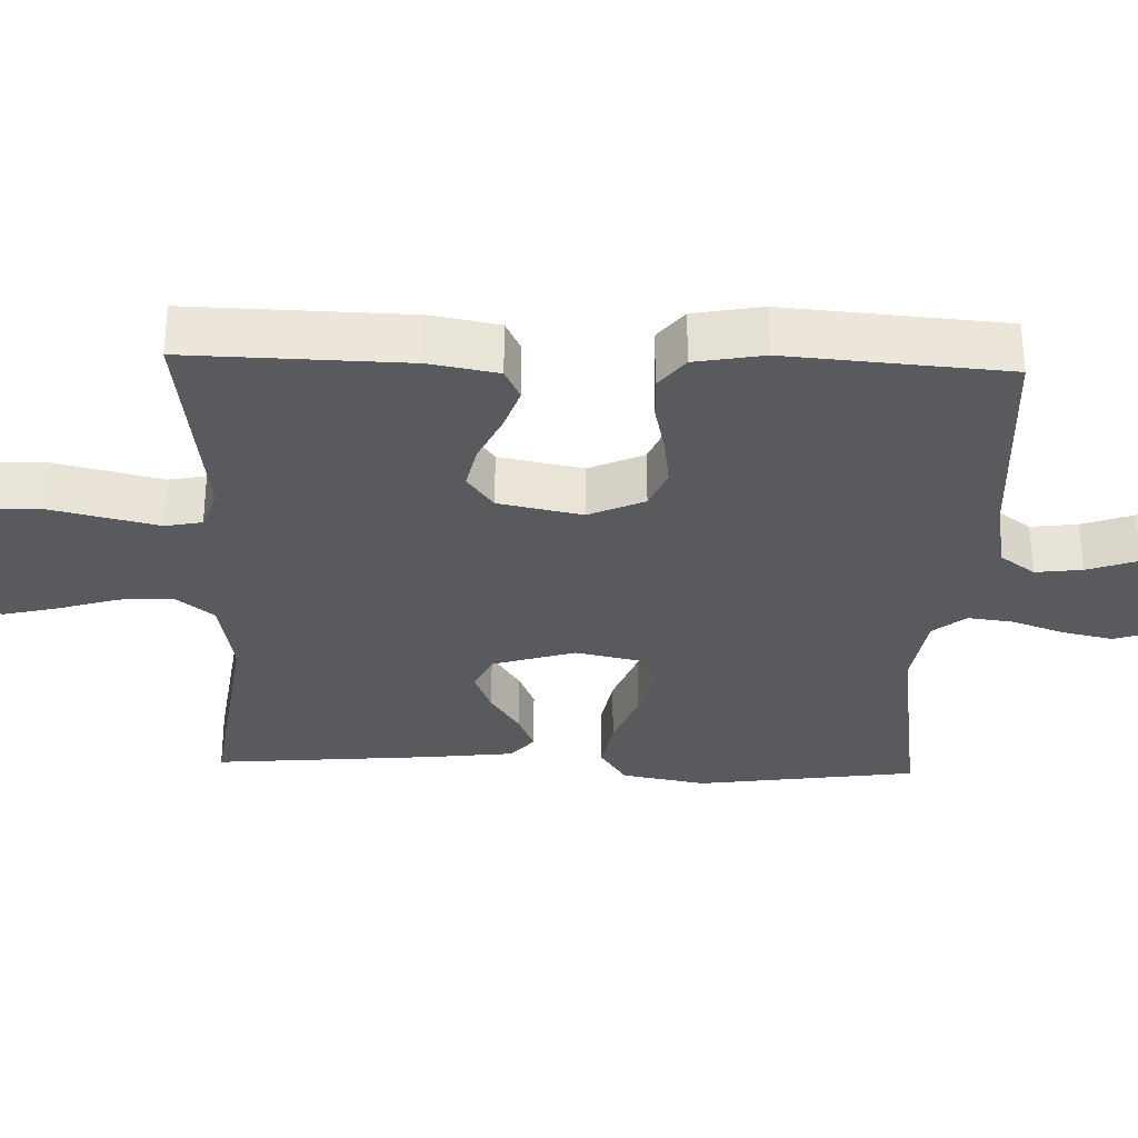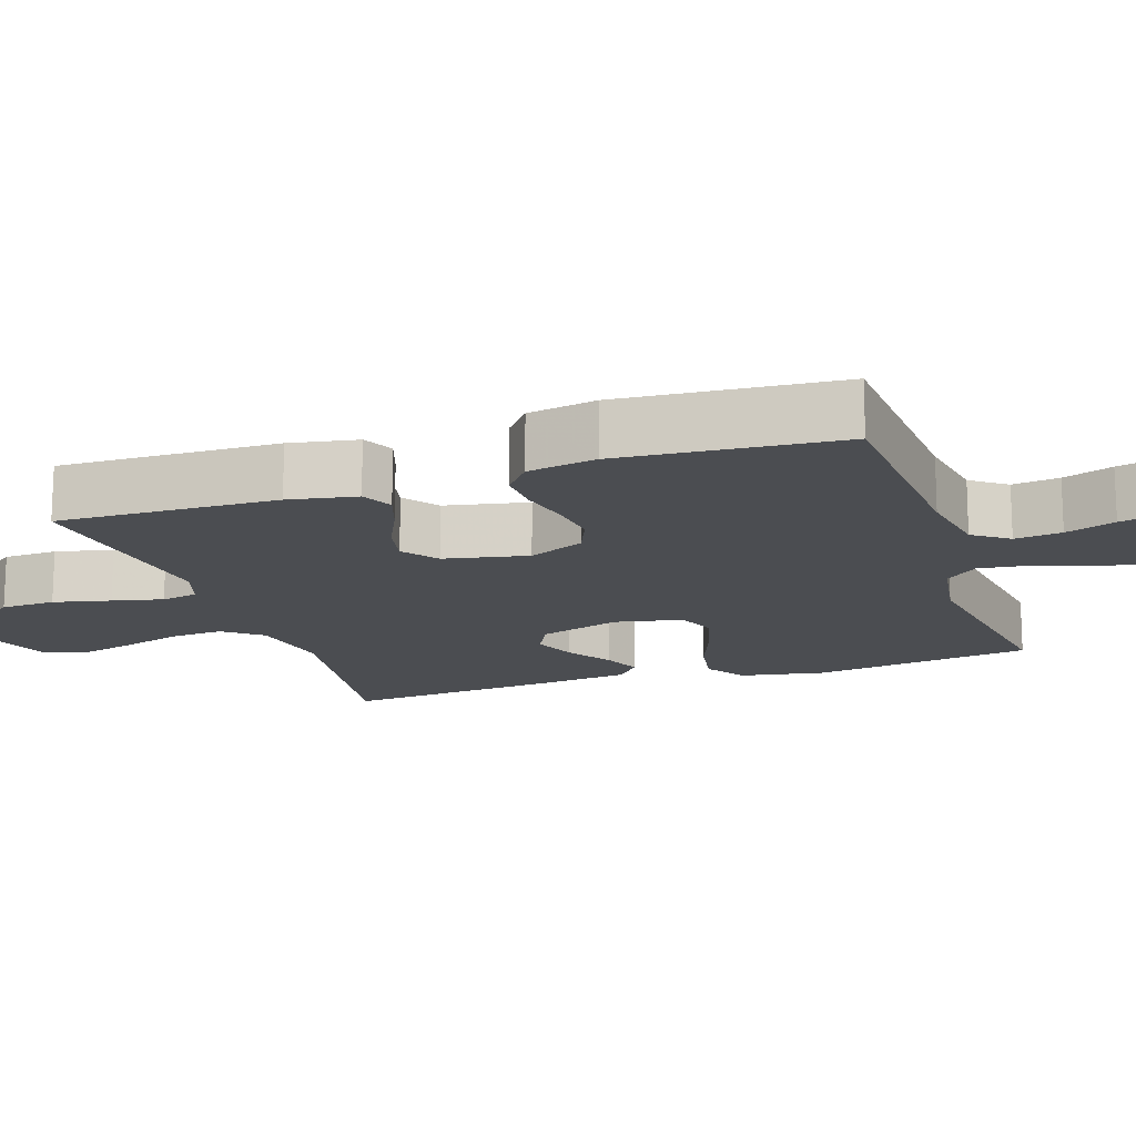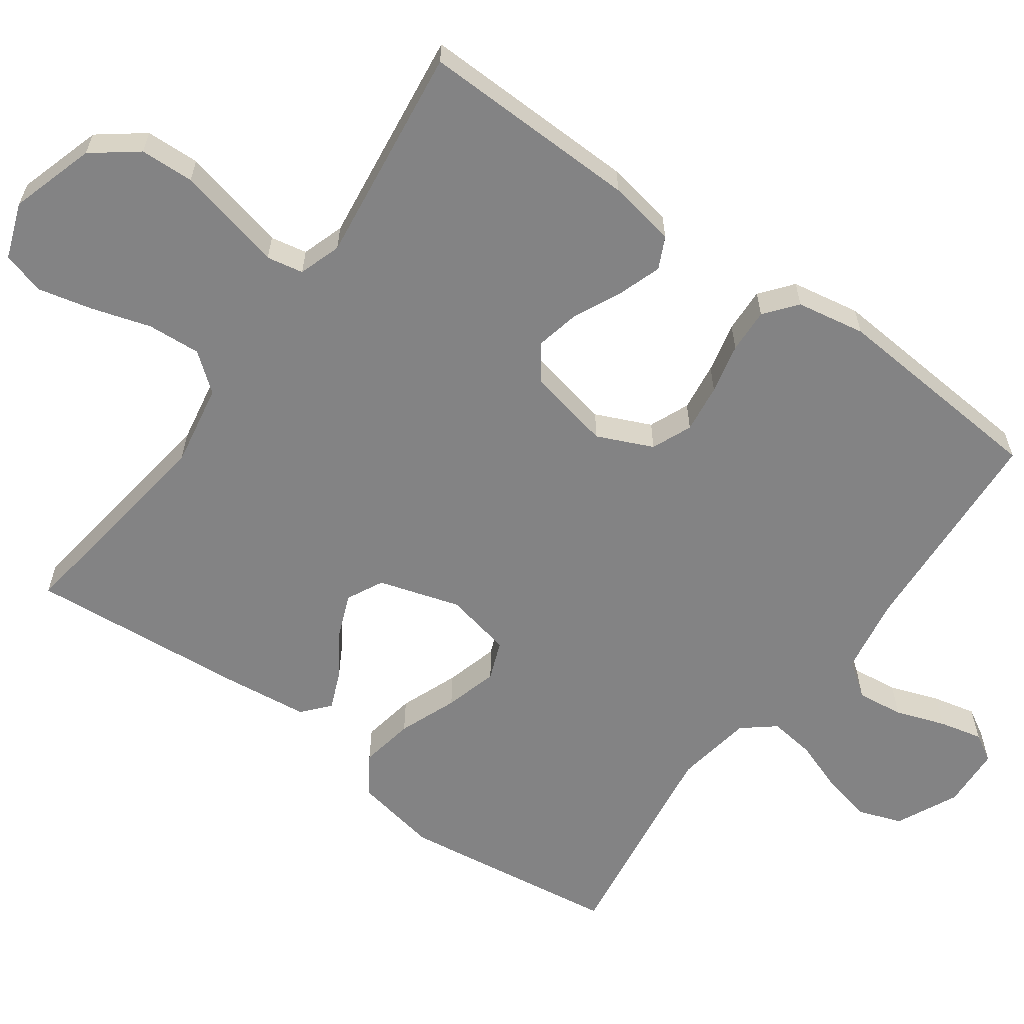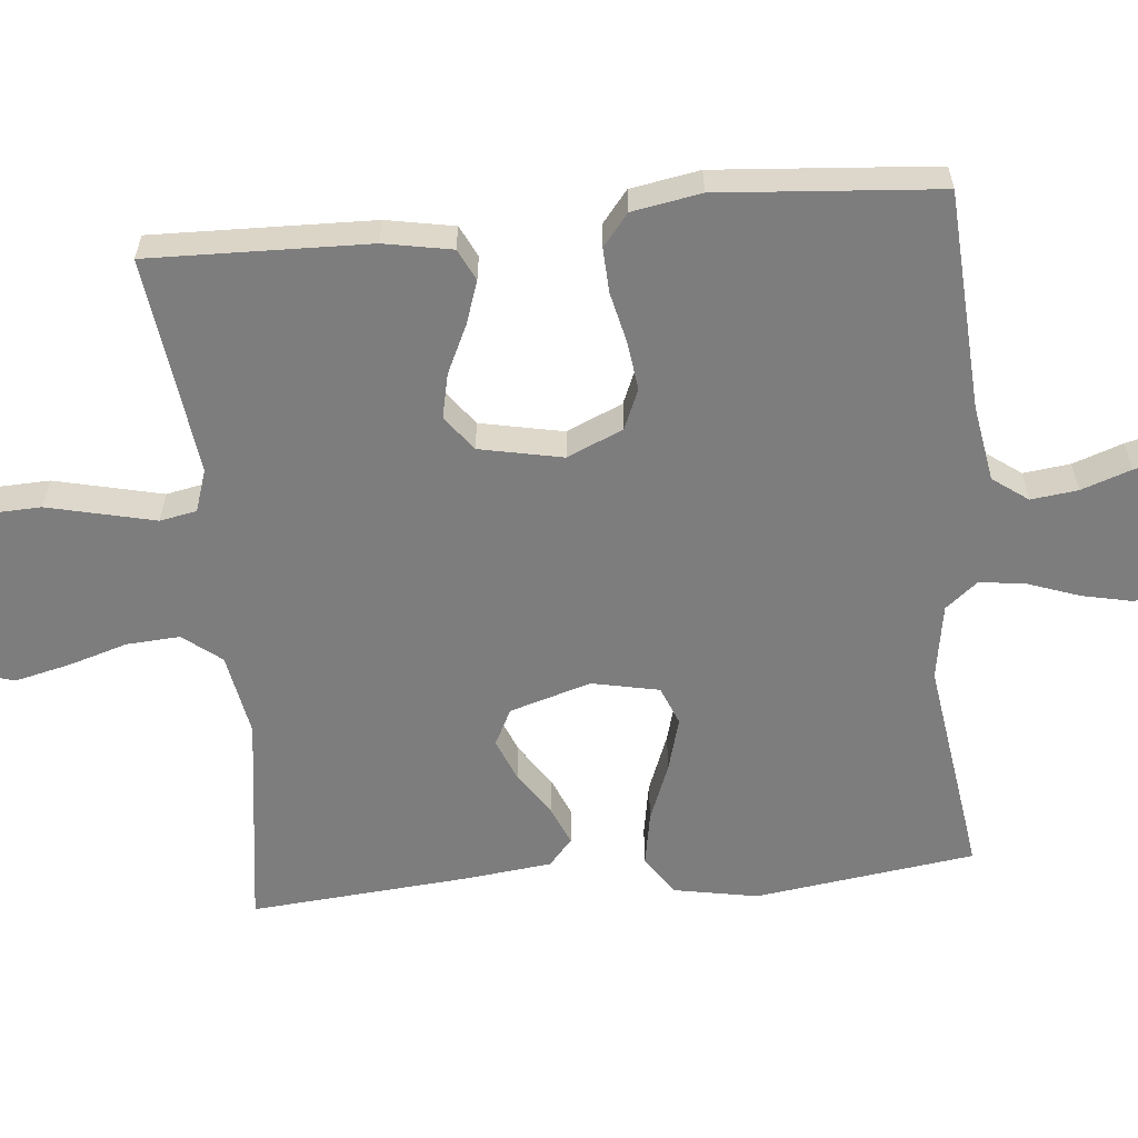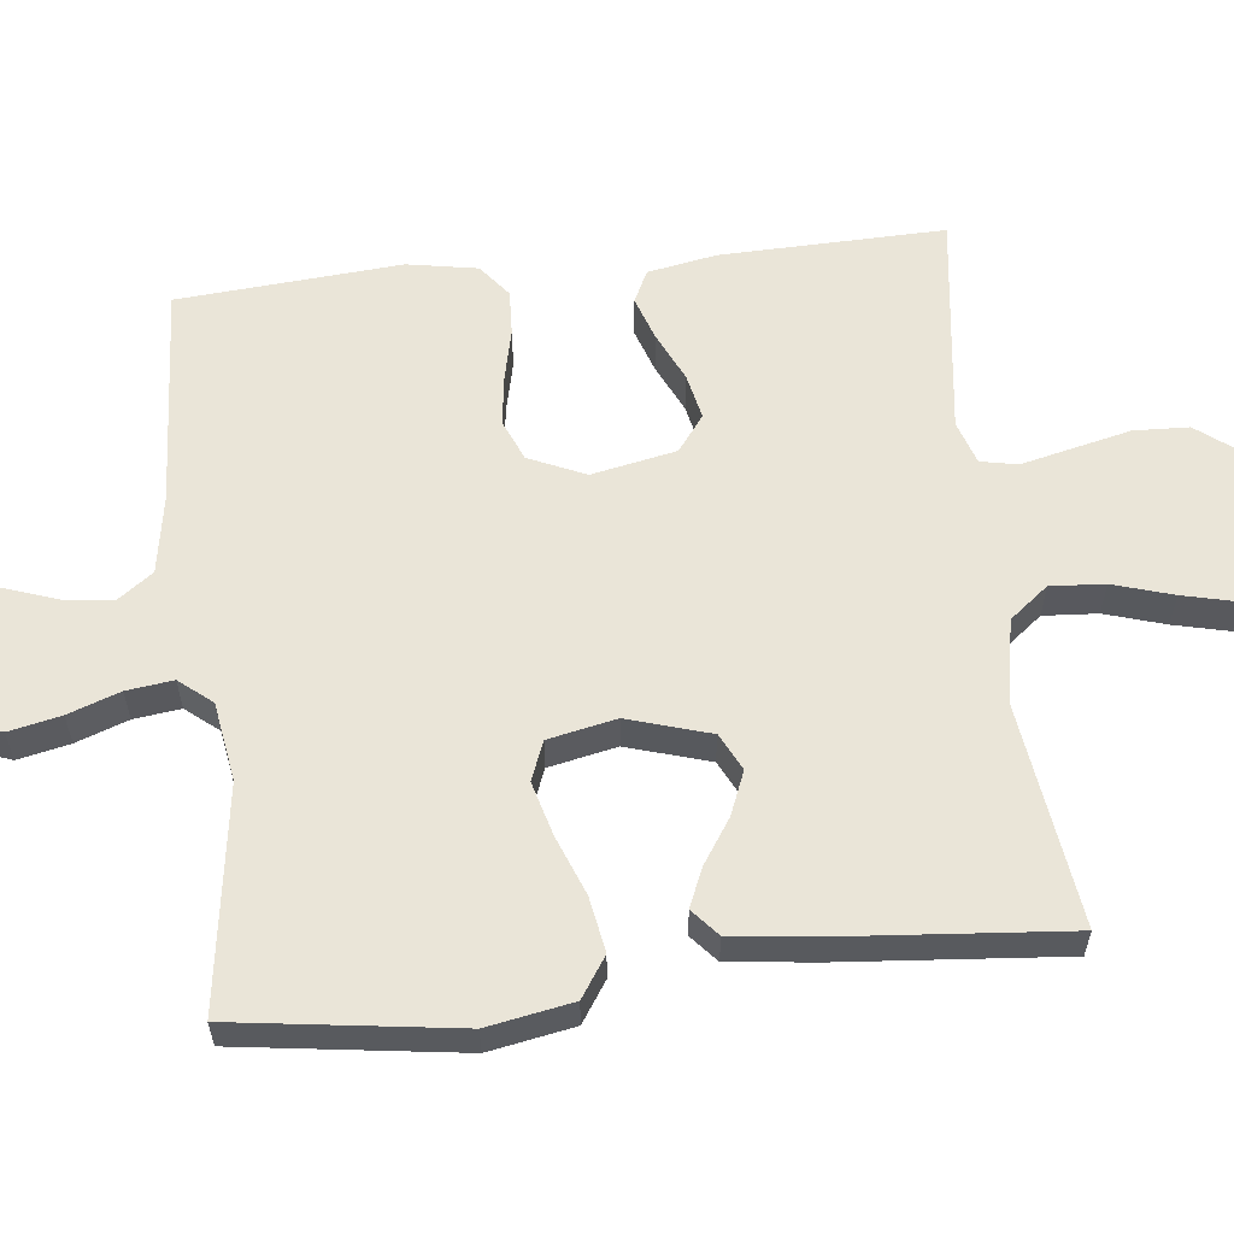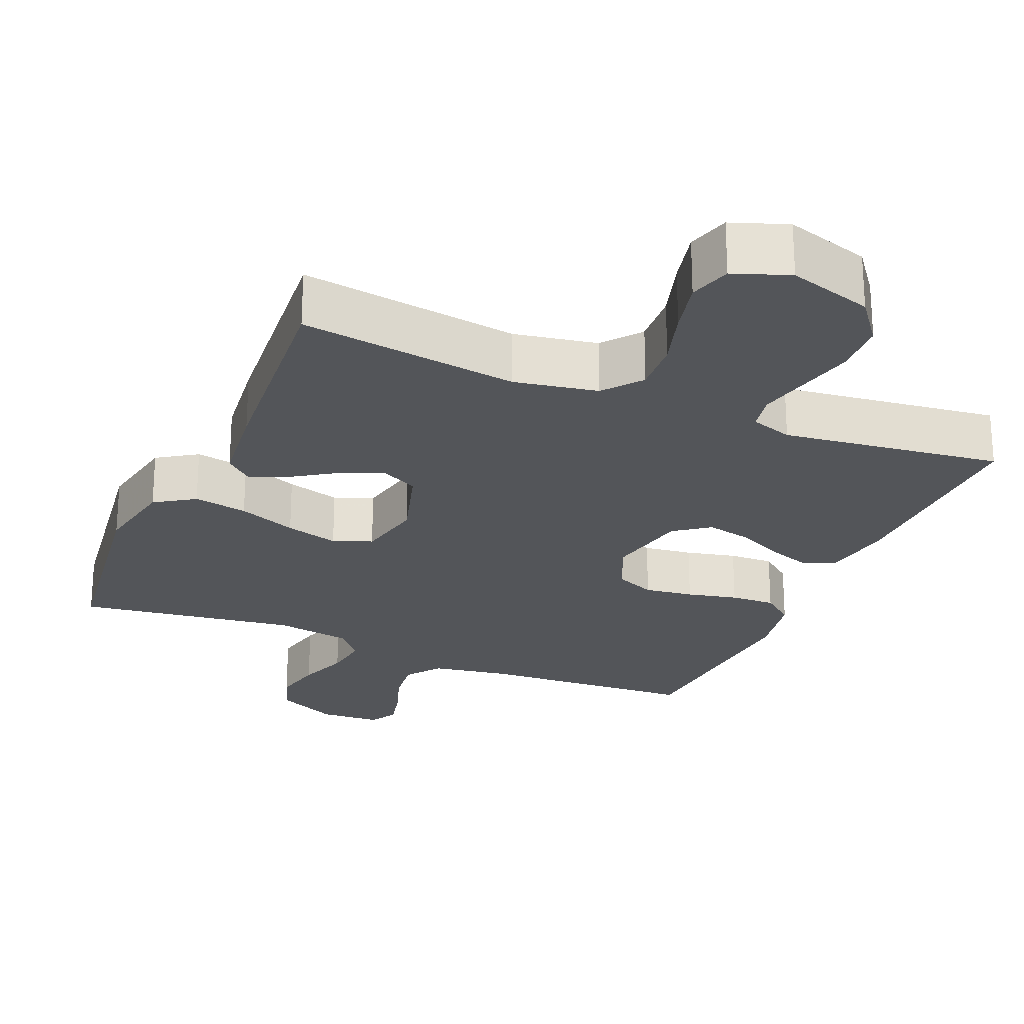
<metadata>
{"format":"obj","ext":"obj","renderer":"f3d","projection":"perspective","resolution":1024,"background":"white","views":[{"elev":-31.8,"azim":88.0,"up":"+Y"},{"elev":-15.8,"azim":108.4,"up":"+Y"},{"elev":-61.2,"azim":54.1,"up":"+Y"},{"elev":-59.1,"azim":95.3,"up":"+Y"},{"elev":59.4,"azim":-96.4,"up":"+Y"},{"elev":-24.3,"azim":-23.2,"up":"+Y"}]}
</metadata>
<code>
v -0.5 0.07 0.5
v -0.2 0.07 0.459
v -0.086 0.07 0.48
v -0.045 0.07 0.532
v -0.05 0.07 0.605
v -0.075 0.07 0.686
v -0.093 0.07 0.761
v -0.076 0.07 0.819
v 0 0.07 0.847
v 0.116 0.07 0.812
v 0.163 0.07 0.751
v 0.166 0.07 0.677
v 0.148 0.07 0.599
v 0.132 0.07 0.53
v 0.142 0.07 0.48
v 0.2 0.07 0.461
v 0.5 0.07 0.5
v 0.493 0.07 0.2
v 0.476 0.07 0.107
v 0.433 0.07 0.086
v 0.374 0.07 0.106
v 0.308 0.07 0.137
v 0.247 0.07 0.15
v 0.199 0.07 0.114
v 0.176 0.07 0
v 0.21 0.07 -0.076
v 0.265 0.07 -0.099
v 0.332 0.07 -0.09
v 0.401 0.07 -0.074
v 0.462 0.07 -0.071
v 0.506 0.07 -0.106
v 0.523 0.07 -0.2
v 0.5 0.07 -0.5
v 0.2 0.07 -0.519
v 0.095 0.07 -0.537
v 0.06 0.07 -0.585
v 0.068 0.07 -0.649
v 0.092 0.07 -0.717
v 0.106 0.07 -0.776
v 0.084 0.07 -0.814
v 0 0.07 -0.819
v -0.085 0.07 -0.779
v -0.106 0.07 -0.72
v -0.091 0.07 -0.65
v -0.066 0.07 -0.58
v -0.058 0.07 -0.517
v -0.094 0.07 -0.473
v -0.2 0.07 -0.456
v -0.5 0.07 -0.5
v -0.542 0.07 -0.2
v -0.521 0.07 -0.085
v -0.467 0.07 -0.049
v -0.393 0.07 -0.062
v -0.313 0.07 -0.093
v -0.24 0.07 -0.113
v -0.187 0.07 -0.092
v -0.168 0.07 0
v -0.202 0.07 0.111
v -0.252 0.07 0.136
v -0.311 0.07 0.112
v -0.371 0.07 0.072
v -0.423 0.07 0.05
v -0.46 0.07 0.082
v -0.474 0.07 0.2
v -0.5 0 0.5
v -0.2 0 0.459
v -0.086 0 0.48
v -0.045 0 0.532
v -0.05 0 0.605
v -0.075 0 0.686
v -0.093 0 0.761
v -0.076 0 0.819
v 0 0 0.847
v 0.116 0 0.812
v 0.163 0 0.751
v 0.166 0 0.677
v 0.148 0 0.599
v 0.132 0 0.53
v 0.142 0 0.48
v 0.2 0 0.461
v 0.5 0 0.5
v 0.493 0 0.2
v 0.476 0 0.107
v 0.433 0 0.086
v 0.374 0 0.106
v 0.308 0 0.137
v 0.247 0 0.15
v 0.199 0 0.114
v 0.176 0 0
v 0.21 0 -0.076
v 0.265 0 -0.099
v 0.332 0 -0.09
v 0.401 0 -0.074
v 0.462 0 -0.071
v 0.506 0 -0.106
v 0.523 0 -0.2
v 0.5 0 -0.5
v 0.2 0 -0.519
v 0.095 0 -0.537
v 0.06 0 -0.585
v 0.068 0 -0.649
v 0.092 0 -0.717
v 0.106 0 -0.776
v 0.084 0 -0.814
v 0 0 -0.819
v -0.085 0 -0.779
v -0.106 0 -0.72
v -0.091 0 -0.65
v -0.066 0 -0.58
v -0.058 0 -0.517
v -0.094 0 -0.473
v -0.2 0 -0.456
v -0.5 0 -0.5
v -0.542 0 -0.2
v -0.521 0 -0.085
v -0.467 0 -0.049
v -0.393 0 -0.062
v -0.313 0 -0.093
v -0.24 0 -0.113
v -0.187 0 -0.092
v -0.168 0 0
v -0.202 0 0.111
v -0.252 0 0.136
v -0.311 0 0.112
v -0.371 0 0.072
v -0.423 0 0.05
v -0.46 0 0.082
v -0.474 0 0.2
f 63 64 1 2
f 60 61 62 63
f 59 60 63 2
f 58 59 2 3
f 57 58 3 4
f 56 57 4
f 51 52 53 54
f 51 54 55
f 48 49 50 51
f 47 48 51 55
f 46 47 55 56
f 42 43 44 45
f 42 45 46
f 41 42 46
f 40 41 46
f 37 38 39 40
f 36 37 40 46
f 35 36 46 56
f 31 32 33 34
f 28 29 30 31
f 27 28 31 34
f 26 27 34 35
f 19 20 21 22
f 19 22 23
f 16 17 18 19
f 15 16 19 23
f 11 12 13 14
f 9 10 11 14
f 9 14 15
f 5 6 7 8
f 5 8 9 15
f 35 56 4
f 25 26 35
f 25 35 4 5
f 24 25 5 15
f 15 23 24
f 66 65 128 127
f 127 126 125 124
f 66 127 124 123
f 67 66 123 122
f 68 67 122 121
f 68 121 120
f 118 117 116 115
f 119 118 115
f 115 114 113 112
f 119 115 112 111
f 120 119 111 110
f 109 108 107 106
f 110 109 106
f 110 106 105
f 110 105 104
f 104 103 102 101
f 110 104 101 100
f 120 110 100 99
f 98 97 96 95
f 95 94 93 92
f 98 95 92 91
f 99 98 91 90
f 86 85 84 83
f 87 86 83
f 83 82 81 80
f 87 83 80 79
f 78 77 76 75
f 78 75 74 73
f 79 78 73
f 72 71 70 69
f 79 73 72 69
f 68 120 99
f 99 90 89
f 69 68 99 89
f 79 69 89 88
f 88 87 79
f 1 65 66 2
f 2 66 67 3
f 3 67 68 4
f 4 68 69 5
f 5 69 70 6
f 6 70 71 7
f 7 71 72 8
f 8 72 73 9
f 9 73 74 10
f 10 74 75 11
f 11 75 76 12
f 12 76 77 13
f 13 77 78 14
f 14 78 79 15
f 15 79 80 16
f 16 80 81 17
f 17 81 82 18
f 18 82 83 19
f 19 83 84 20
f 20 84 85 21
f 21 85 86 22
f 22 86 87 23
f 23 87 88 24
f 24 88 89 25
f 25 89 90 26
f 26 90 91 27
f 27 91 92 28
f 28 92 93 29
f 29 93 94 30
f 30 94 95 31
f 31 95 96 32
f 32 96 97 33
f 33 97 98 34
f 34 98 99 35
f 35 99 100 36
f 36 100 101 37
f 37 101 102 38
f 38 102 103 39
f 39 103 104 40
f 40 104 105 41
f 41 105 106 42
f 42 106 107 43
f 43 107 108 44
f 44 108 109 45
f 45 109 110 46
f 46 110 111 47
f 47 111 112 48
f 48 112 113 49
f 49 113 114 50
f 50 114 115 51
f 51 115 116 52
f 52 116 117 53
f 53 117 118 54
f 54 118 119 55
f 55 119 120 56
f 56 120 121 57
f 57 121 122 58
f 58 122 123 59
f 59 123 124 60
f 60 124 125 61
f 61 125 126 62
f 62 126 127 63
f 63 127 128 64
f 64 128 65 1

</code>
